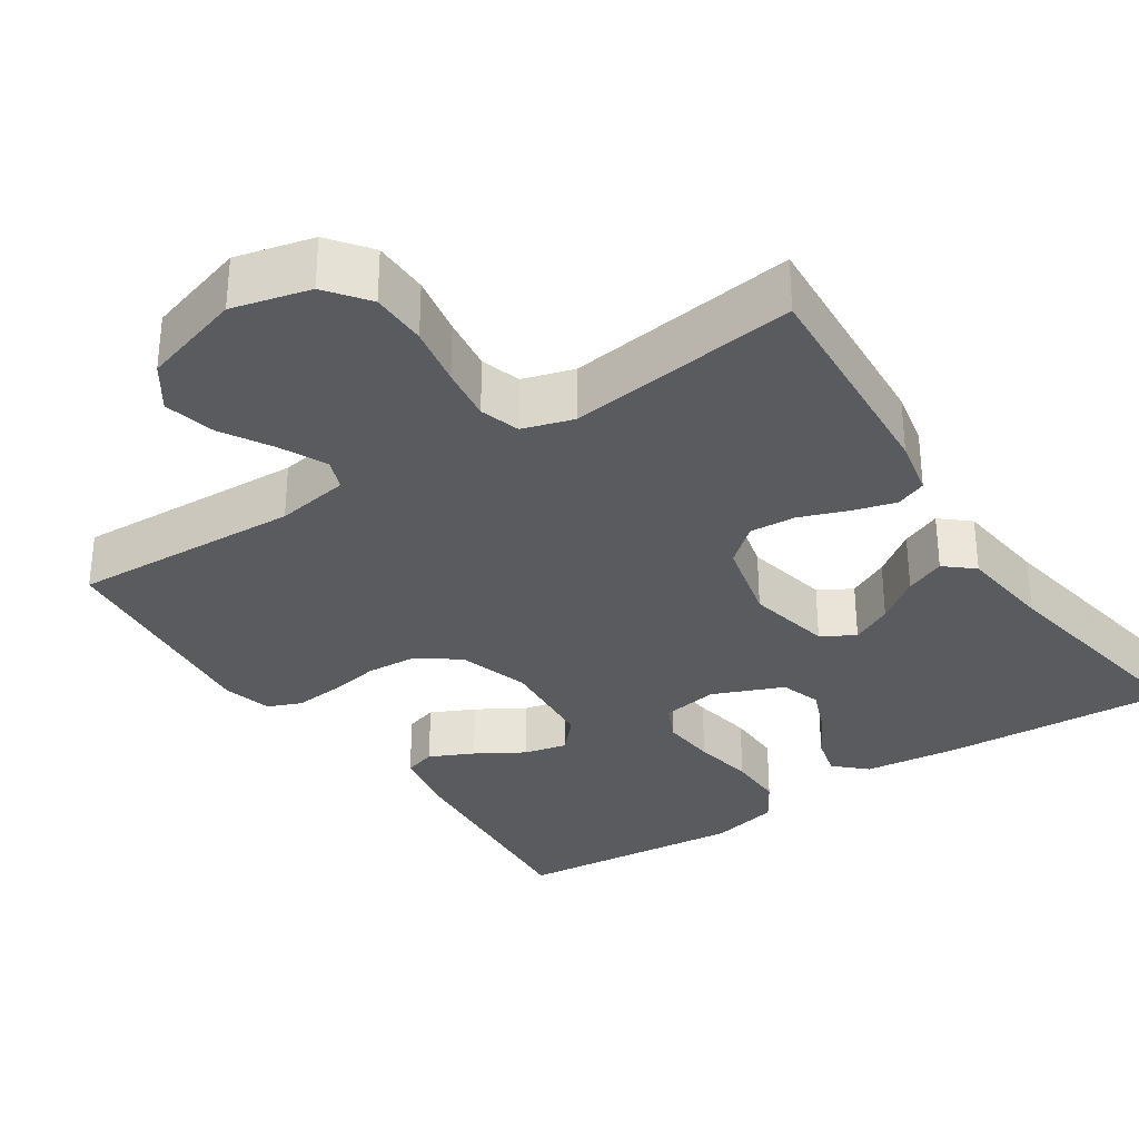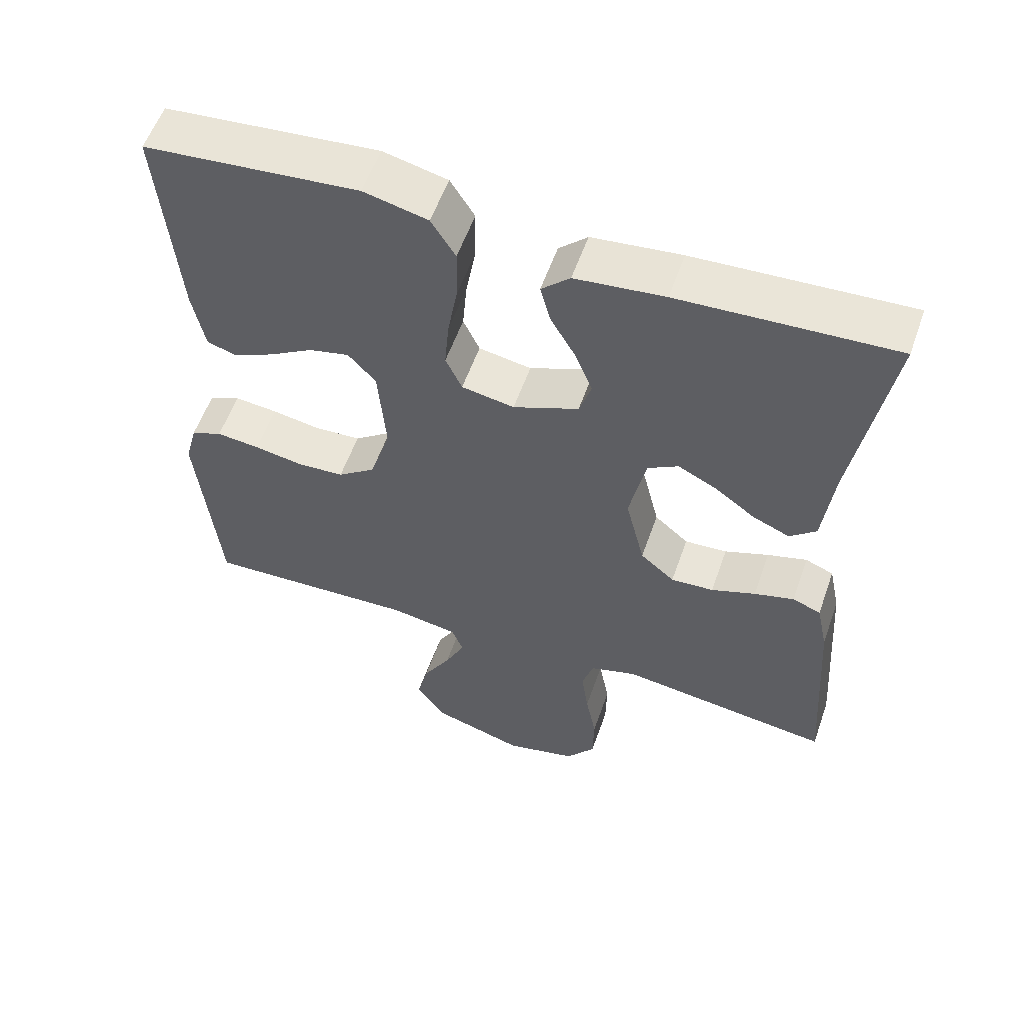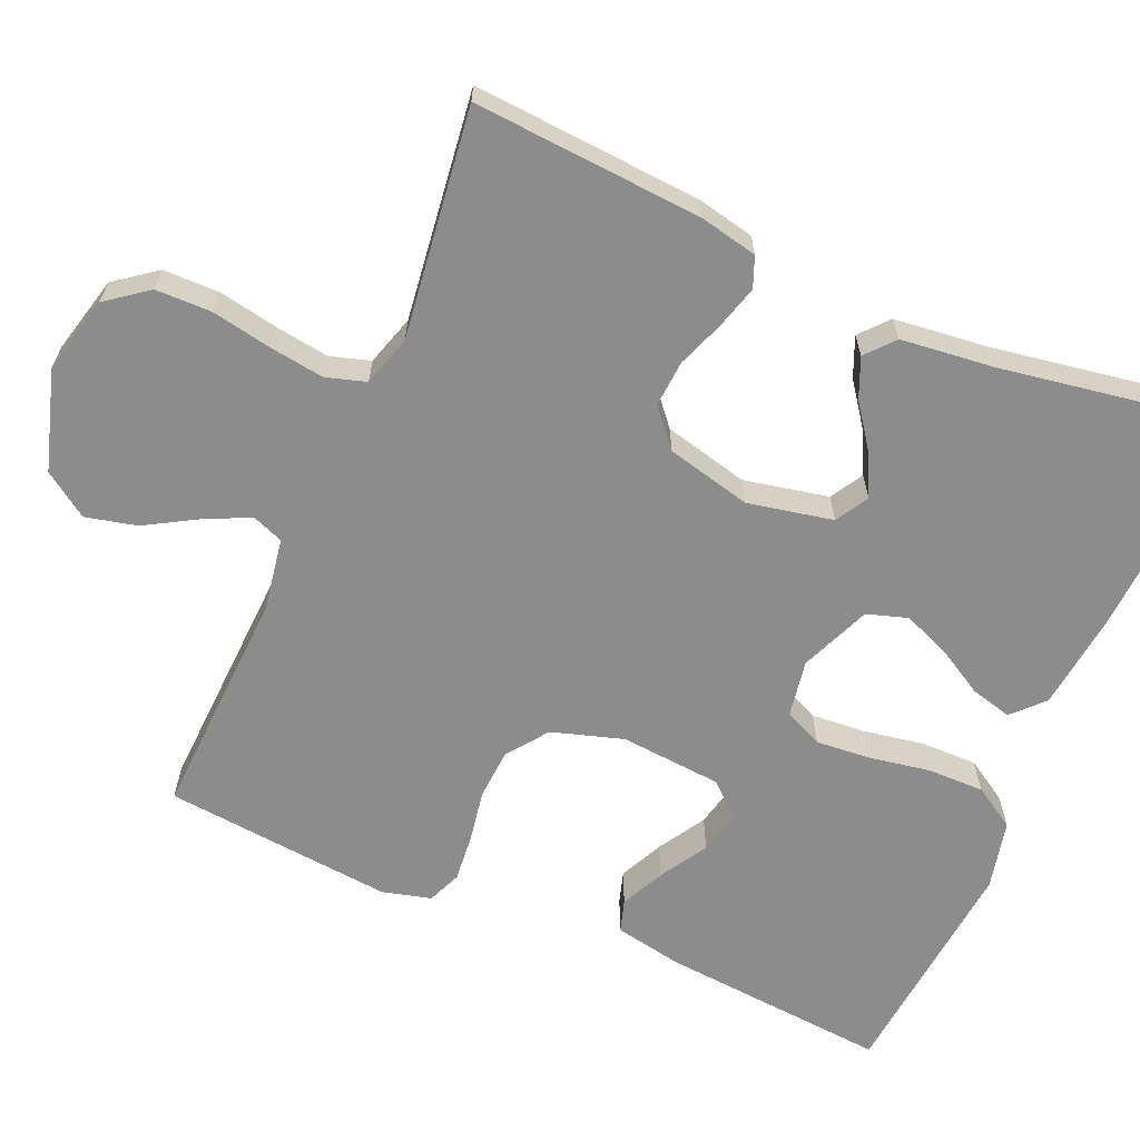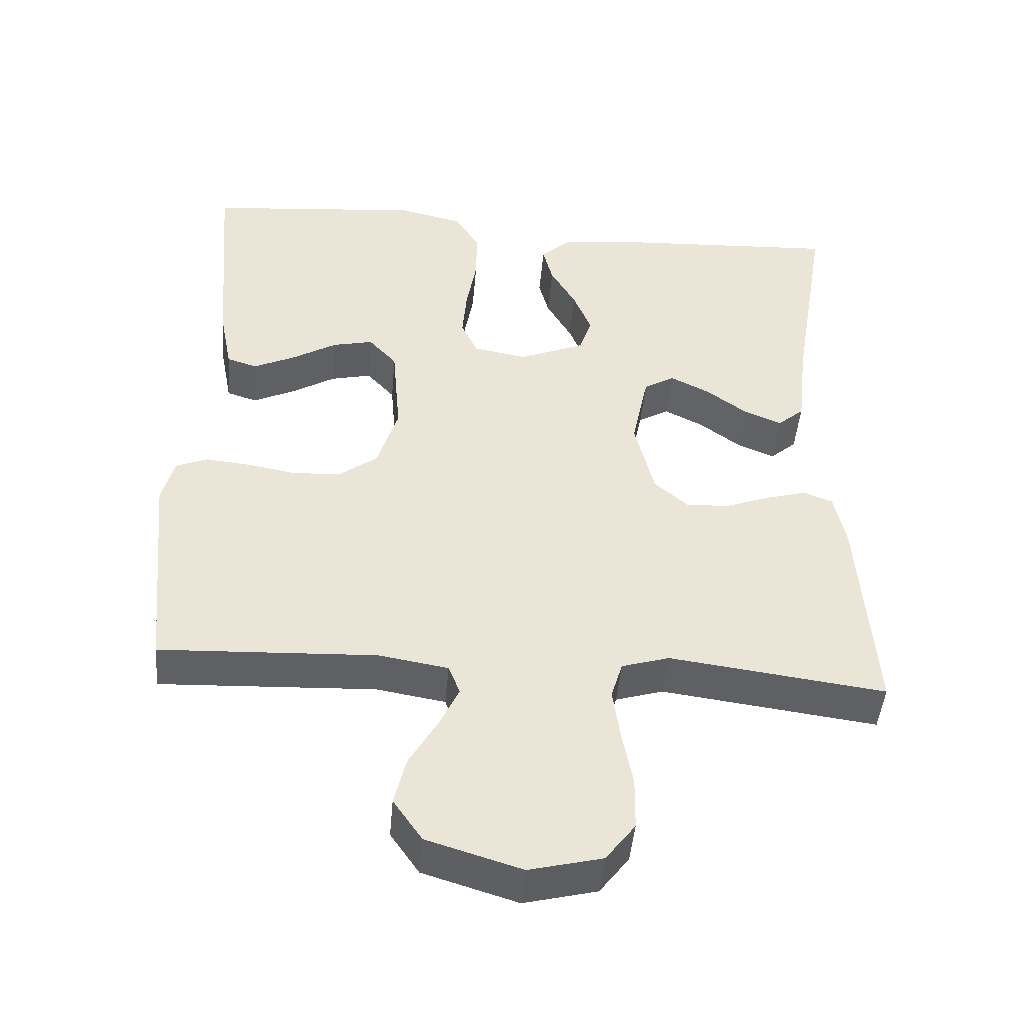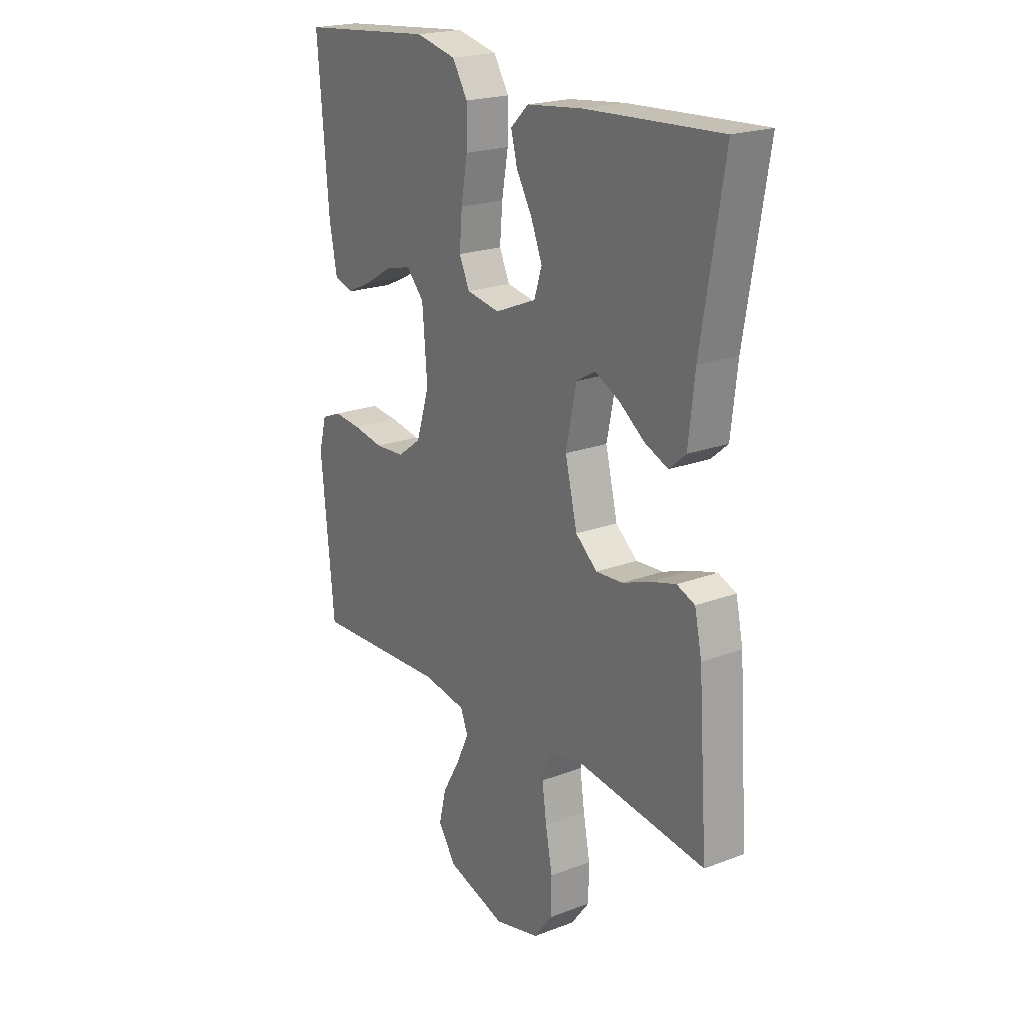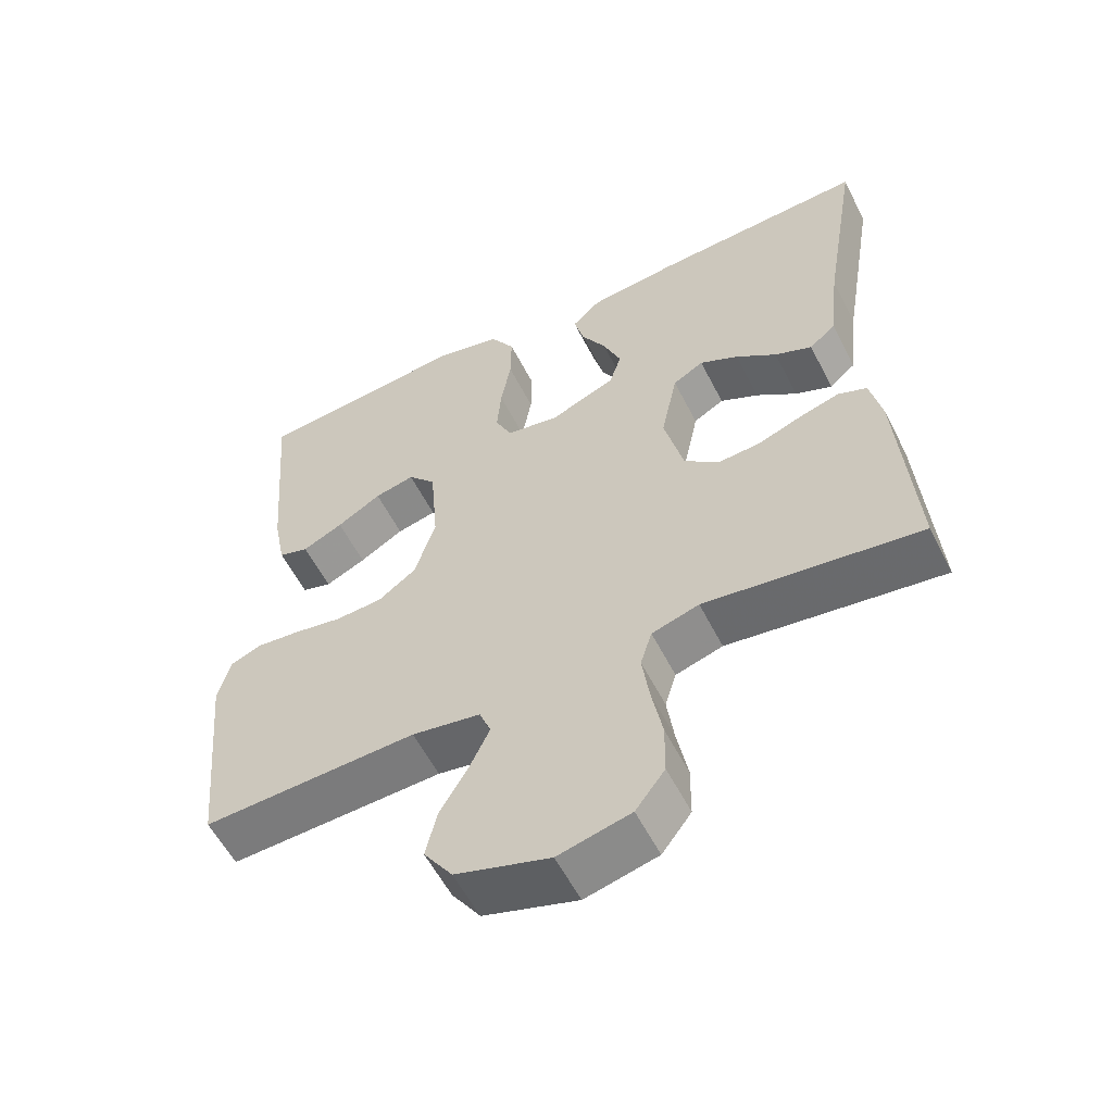
<metadata>
{"format":"obj","ext":"obj","renderer":"f3d","projection":"perspective","resolution":1024,"background":"white","views":[{"elev":-32.1,"azim":-146.4,"up":"+Y"},{"elev":56.8,"azim":-160.7,"up":"+Z"},{"elev":-64.3,"azim":-113.5,"up":"+Y"},{"elev":-46.0,"azim":175.1,"up":"+Z"},{"elev":21.0,"azim":-124.2,"up":"+Z"},{"elev":-57.2,"azim":-153.2,"up":"+Z"}]}
</metadata>
<code>
v -0.5 0.07 0.5
v -0.2 0.07 0.484
v -0.075 0.07 0.47
v -0.035 0.07 0.432
v -0.049 0.07 0.378
v -0.084 0.07 0.317
v -0.109 0.07 0.255
v -0.092 0.07 0.202
v 0 0.07 0.164
v 0.074 0.07 0.177
v 0.097 0.07 0.227
v 0.091 0.07 0.298
v 0.077 0.07 0.378
v 0.076 0.07 0.452
v 0.11 0.07 0.507
v 0.2 0.07 0.528
v 0.5 0.07 0.5
v 0.475 0.07 0.2
v 0.458 0.07 0.112
v 0.416 0.07 0.099
v 0.359 0.07 0.126
v 0.297 0.07 0.163
v 0.241 0.07 0.176
v 0.202 0.07 0.133
v 0.191 0.07 0
v 0.22 0.07 -0.093
v 0.273 0.07 -0.132
v 0.339 0.07 -0.136
v 0.407 0.07 -0.124
v 0.468 0.07 -0.118
v 0.512 0.07 -0.136
v 0.529 0.07 -0.2
v 0.5 0.07 -0.5
v 0.2 0.07 -0.487
v 0.104 0.07 -0.503
v 0.088 0.07 -0.544
v 0.116 0.07 -0.603
v 0.155 0.07 -0.67
v 0.171 0.07 -0.737
v 0.131 0.07 -0.795
v 0 0.07 -0.835
v -0.101 0.07 -0.81
v -0.142 0.07 -0.756
v -0.143 0.07 -0.683
v -0.128 0.07 -0.604
v -0.118 0.07 -0.533
v -0.134 0.07 -0.481
v -0.2 0.07 -0.461
v -0.5 0.07 -0.5
v -0.479 0.07 -0.2
v -0.463 0.07 -0.125
v -0.423 0.07 -0.109
v -0.367 0.07 -0.125
v -0.305 0.07 -0.148
v -0.245 0.07 -0.152
v -0.197 0.07 -0.111
v -0.17 0.07 0
v -0.193 0.07 0.111
v -0.236 0.07 0.136
v -0.29 0.07 0.109
v -0.347 0.07 0.067
v -0.399 0.07 0.045
v -0.436 0.07 0.077
v -0.45 0.07 0.2
v -0.5 0 0.5
v -0.2 0 0.484
v -0.075 0 0.47
v -0.035 0 0.432
v -0.049 0 0.378
v -0.084 0 0.317
v -0.109 0 0.255
v -0.092 0 0.202
v 0 0 0.164
v 0.074 0 0.177
v 0.097 0 0.227
v 0.091 0 0.298
v 0.077 0 0.378
v 0.076 0 0.452
v 0.11 0 0.507
v 0.2 0 0.528
v 0.5 0 0.5
v 0.475 0 0.2
v 0.458 0 0.112
v 0.416 0 0.099
v 0.359 0 0.126
v 0.297 0 0.163
v 0.241 0 0.176
v 0.202 0 0.133
v 0.191 0 0
v 0.22 0 -0.093
v 0.273 0 -0.132
v 0.339 0 -0.136
v 0.407 0 -0.124
v 0.468 0 -0.118
v 0.512 0 -0.136
v 0.529 0 -0.2
v 0.5 0 -0.5
v 0.2 0 -0.487
v 0.104 0 -0.503
v 0.088 0 -0.544
v 0.116 0 -0.603
v 0.155 0 -0.67
v 0.171 0 -0.737
v 0.131 0 -0.795
v 0 0 -0.835
v -0.101 0 -0.81
v -0.142 0 -0.756
v -0.143 0 -0.683
v -0.128 0 -0.604
v -0.118 0 -0.533
v -0.134 0 -0.481
v -0.2 0 -0.461
v -0.5 0 -0.5
v -0.479 0 -0.2
v -0.463 0 -0.125
v -0.423 0 -0.109
v -0.367 0 -0.125
v -0.305 0 -0.148
v -0.245 0 -0.152
v -0.197 0 -0.111
v -0.17 0 0
v -0.193 0 0.111
v -0.236 0 0.136
v -0.29 0 0.109
v -0.347 0 0.067
v -0.399 0 0.045
v -0.436 0 0.077
v -0.45 0 0.2
f 61 62 63 64
f 60 61 64 1
f 59 60 1 2
f 58 59 2 3
f 57 58 3
f 51 52 53 54
f 49 50 51 54
f 48 49 54 55
f 47 48 55 56
f 42 43 44 45
f 42 45 46
f 41 42 46
f 37 38 39 40
f 36 37 40 41
f 31 32 33 34
f 31 34 35
f 28 29 30 31
f 28 31 35
f 27 28 35
f 26 27 35
f 25 26 35 36
f 19 20 21 22
f 17 18 19 22
f 17 22 23
f 16 17 23 24
f 12 13 14 15
f 11 12 15 16
f 3 4 5 6
f 3 6 7
f 57 3 7
f 46 47 56 57
f 46 57 7 8
f 41 46 8 9
f 36 41 9 10
f 25 36 10 11
f 11 16 24 25
f 128 127 126 125
f 65 128 125 124
f 66 65 124 123
f 67 66 123 122
f 67 122 121
f 118 117 116 115
f 118 115 114 113
f 119 118 113 112
f 120 119 112 111
f 109 108 107 106
f 110 109 106
f 110 106 105
f 104 103 102 101
f 105 104 101 100
f 98 97 96 95
f 99 98 95
f 95 94 93 92
f 99 95 92
f 99 92 91
f 99 91 90
f 100 99 90 89
f 86 85 84 83
f 86 83 82 81
f 87 86 81
f 88 87 81 80
f 79 78 77 76
f 80 79 76 75
f 70 69 68 67
f 71 70 67
f 71 67 121
f 121 120 111 110
f 72 71 121 110
f 73 72 110 105
f 74 73 105 100
f 75 74 100 89
f 89 88 80 75
f 1 65 66 2
f 2 66 67 3
f 3 67 68 4
f 4 68 69 5
f 5 69 70 6
f 6 70 71 7
f 7 71 72 8
f 8 72 73 9
f 9 73 74 10
f 10 74 75 11
f 11 75 76 12
f 12 76 77 13
f 13 77 78 14
f 14 78 79 15
f 15 79 80 16
f 16 80 81 17
f 17 81 82 18
f 18 82 83 19
f 19 83 84 20
f 20 84 85 21
f 21 85 86 22
f 22 86 87 23
f 23 87 88 24
f 24 88 89 25
f 25 89 90 26
f 26 90 91 27
f 27 91 92 28
f 28 92 93 29
f 29 93 94 30
f 30 94 95 31
f 31 95 96 32
f 32 96 97 33
f 33 97 98 34
f 34 98 99 35
f 35 99 100 36
f 36 100 101 37
f 37 101 102 38
f 38 102 103 39
f 39 103 104 40
f 40 104 105 41
f 41 105 106 42
f 42 106 107 43
f 43 107 108 44
f 44 108 109 45
f 45 109 110 46
f 46 110 111 47
f 47 111 112 48
f 48 112 113 49
f 49 113 114 50
f 50 114 115 51
f 51 115 116 52
f 52 116 117 53
f 53 117 118 54
f 54 118 119 55
f 55 119 120 56
f 56 120 121 57
f 57 121 122 58
f 58 122 123 59
f 59 123 124 60
f 60 124 125 61
f 61 125 126 62
f 62 126 127 63
f 63 127 128 64
f 64 128 65 1

</code>
